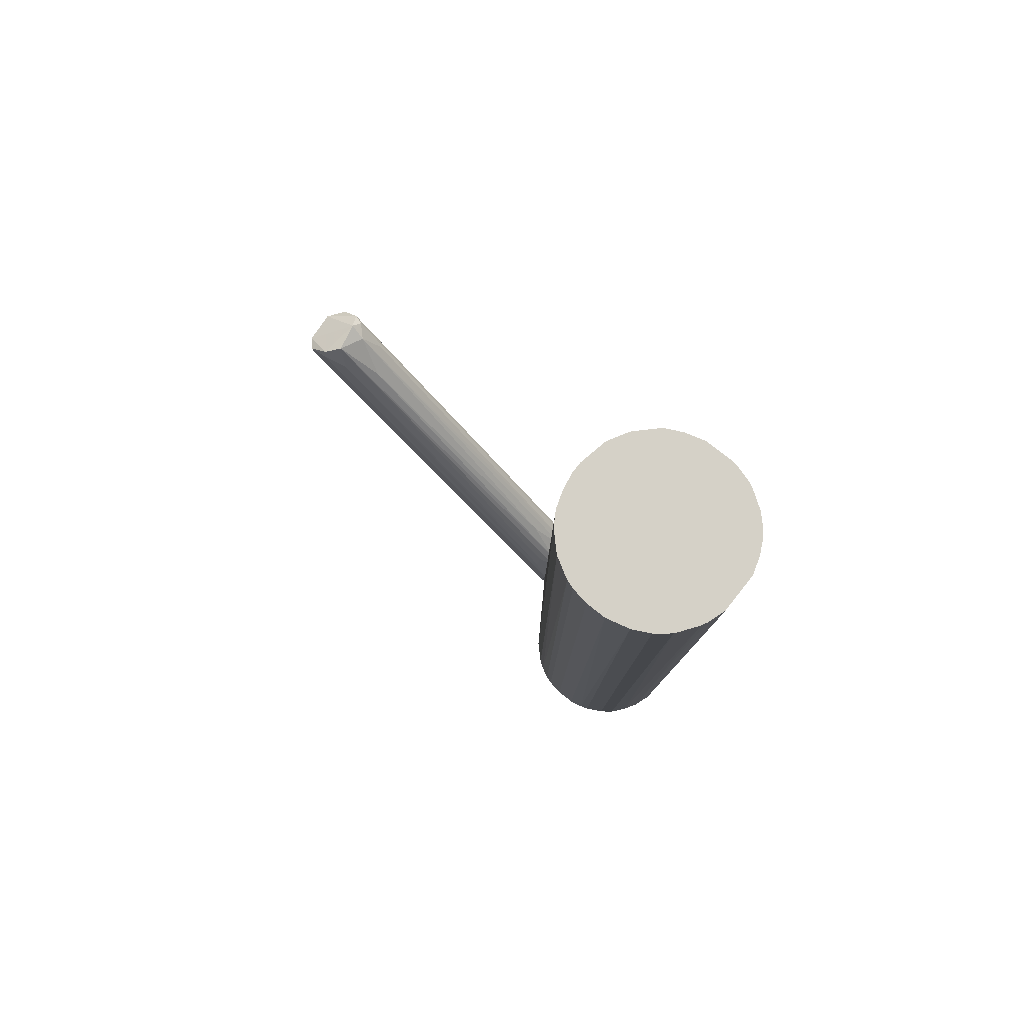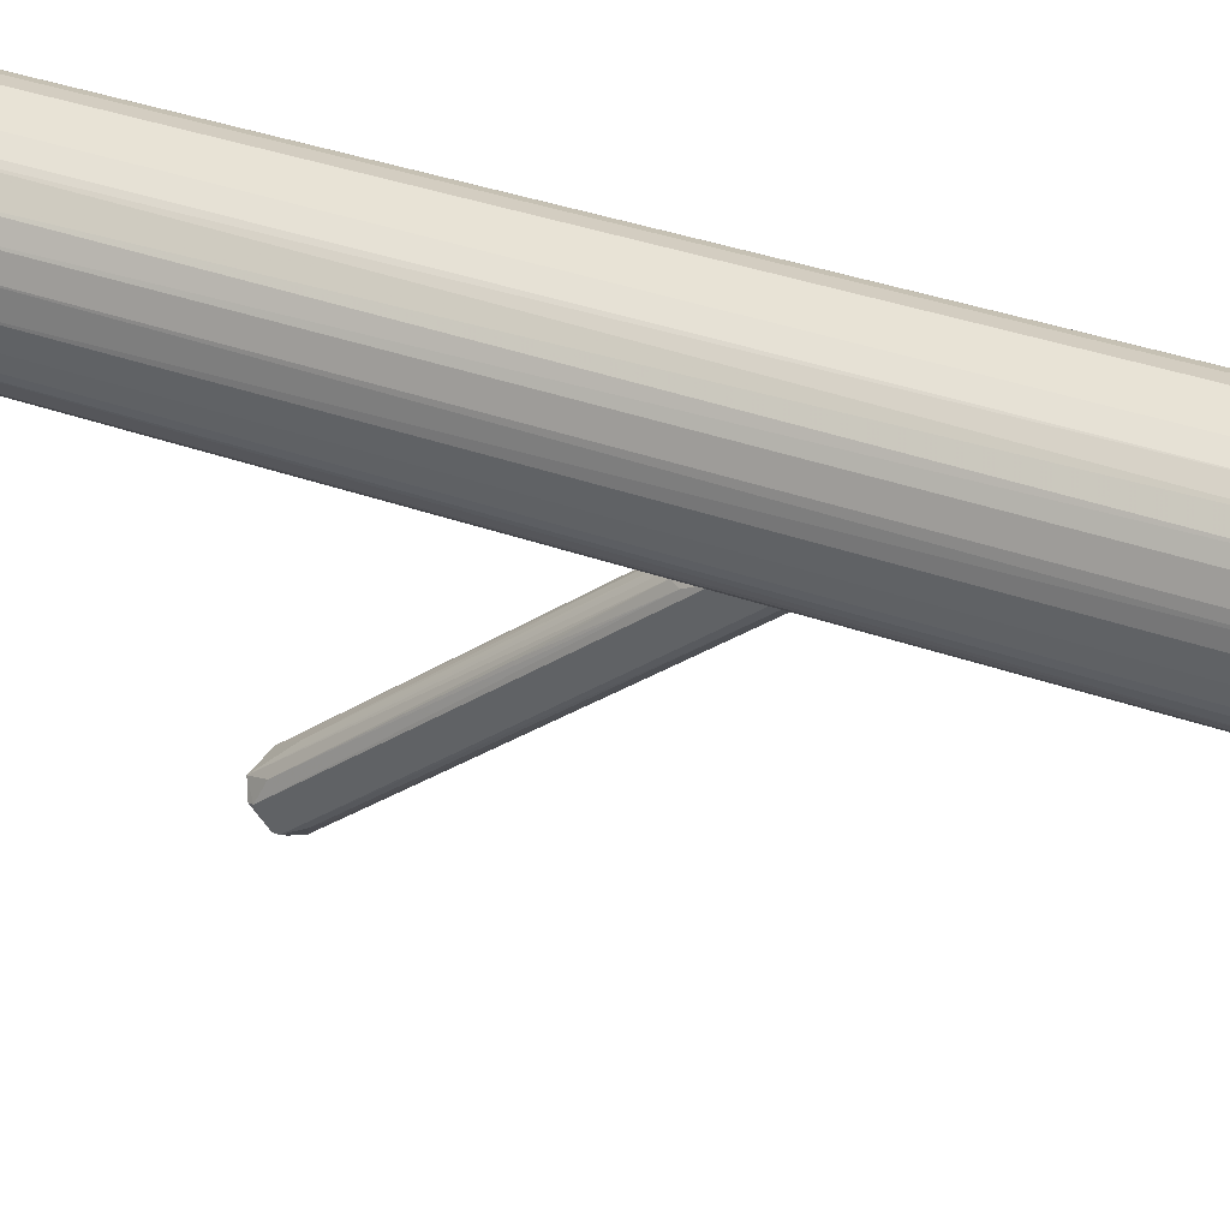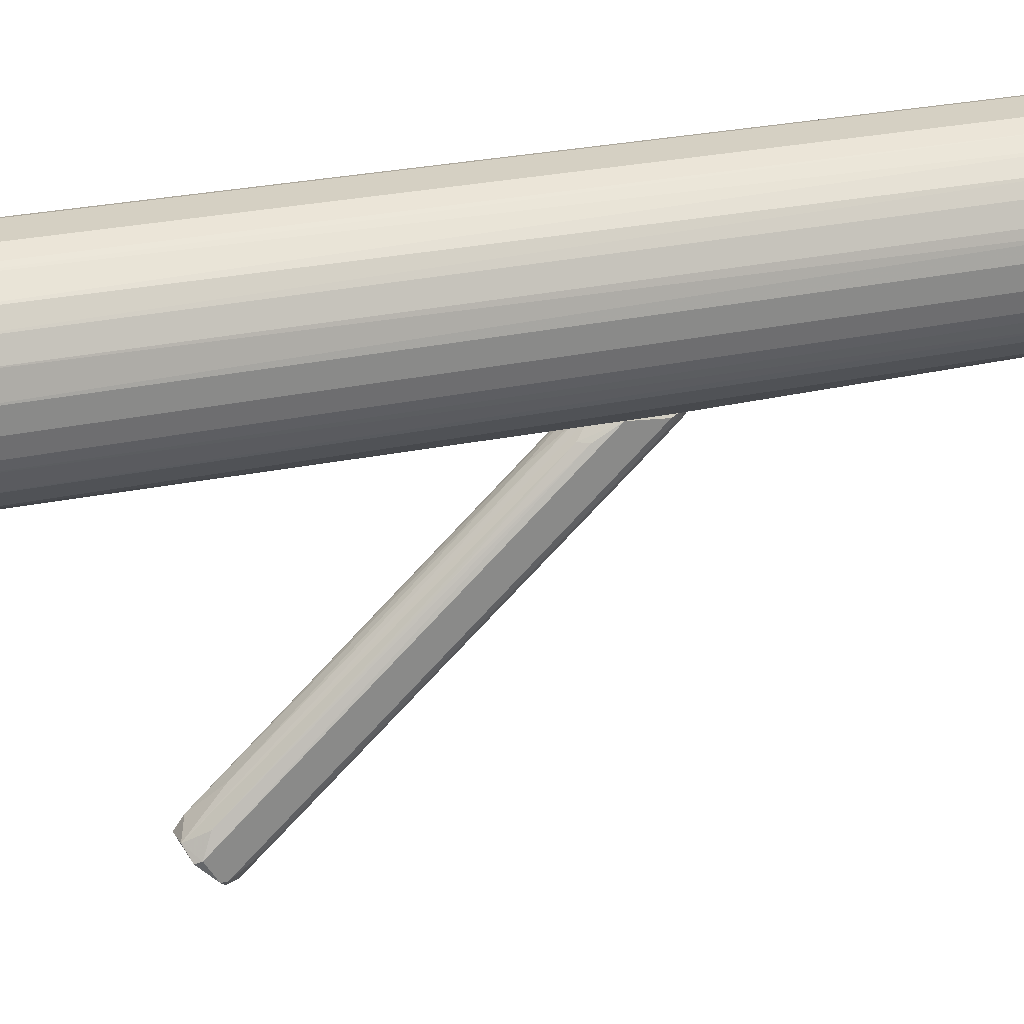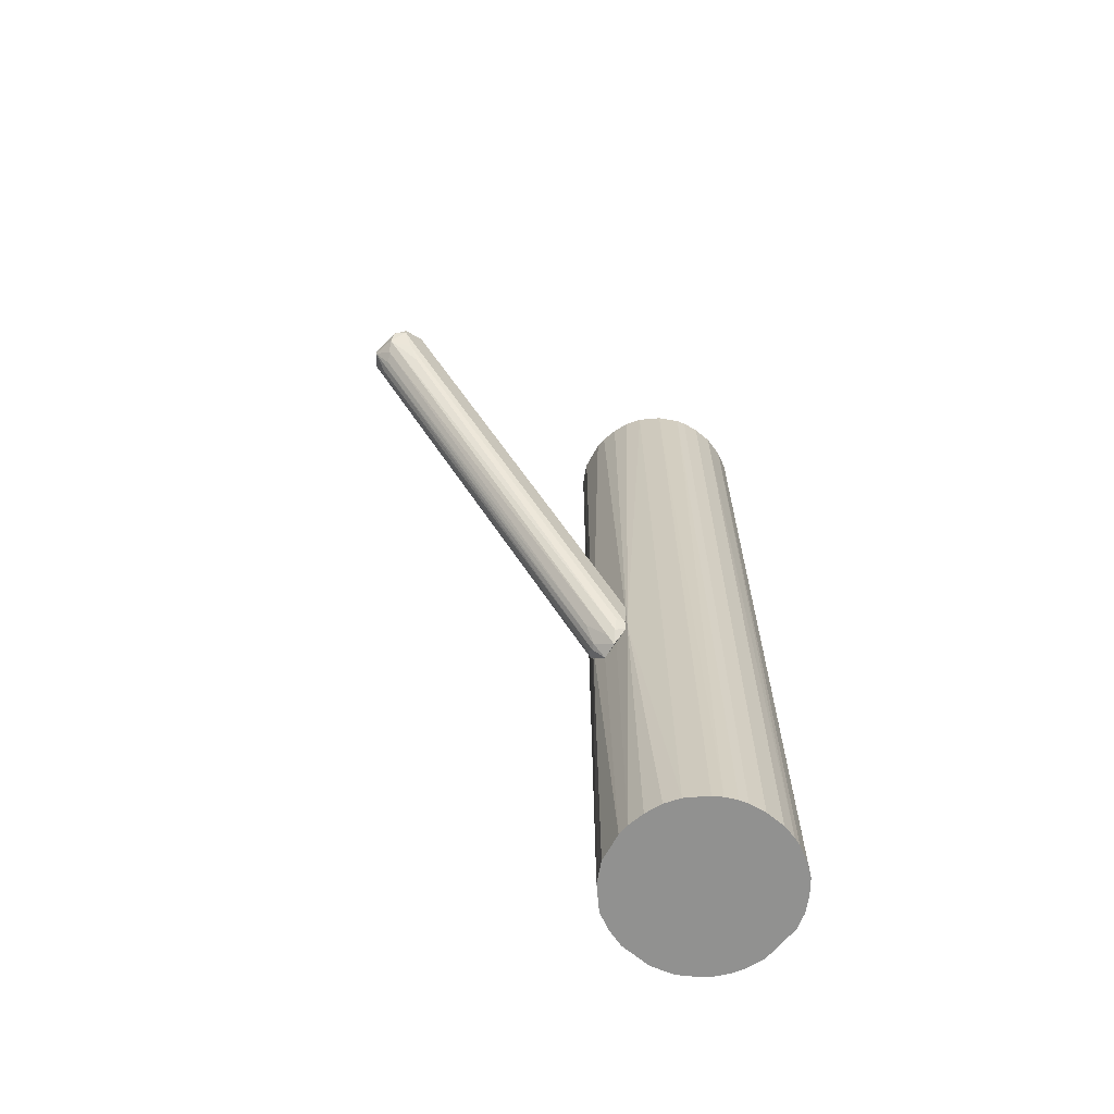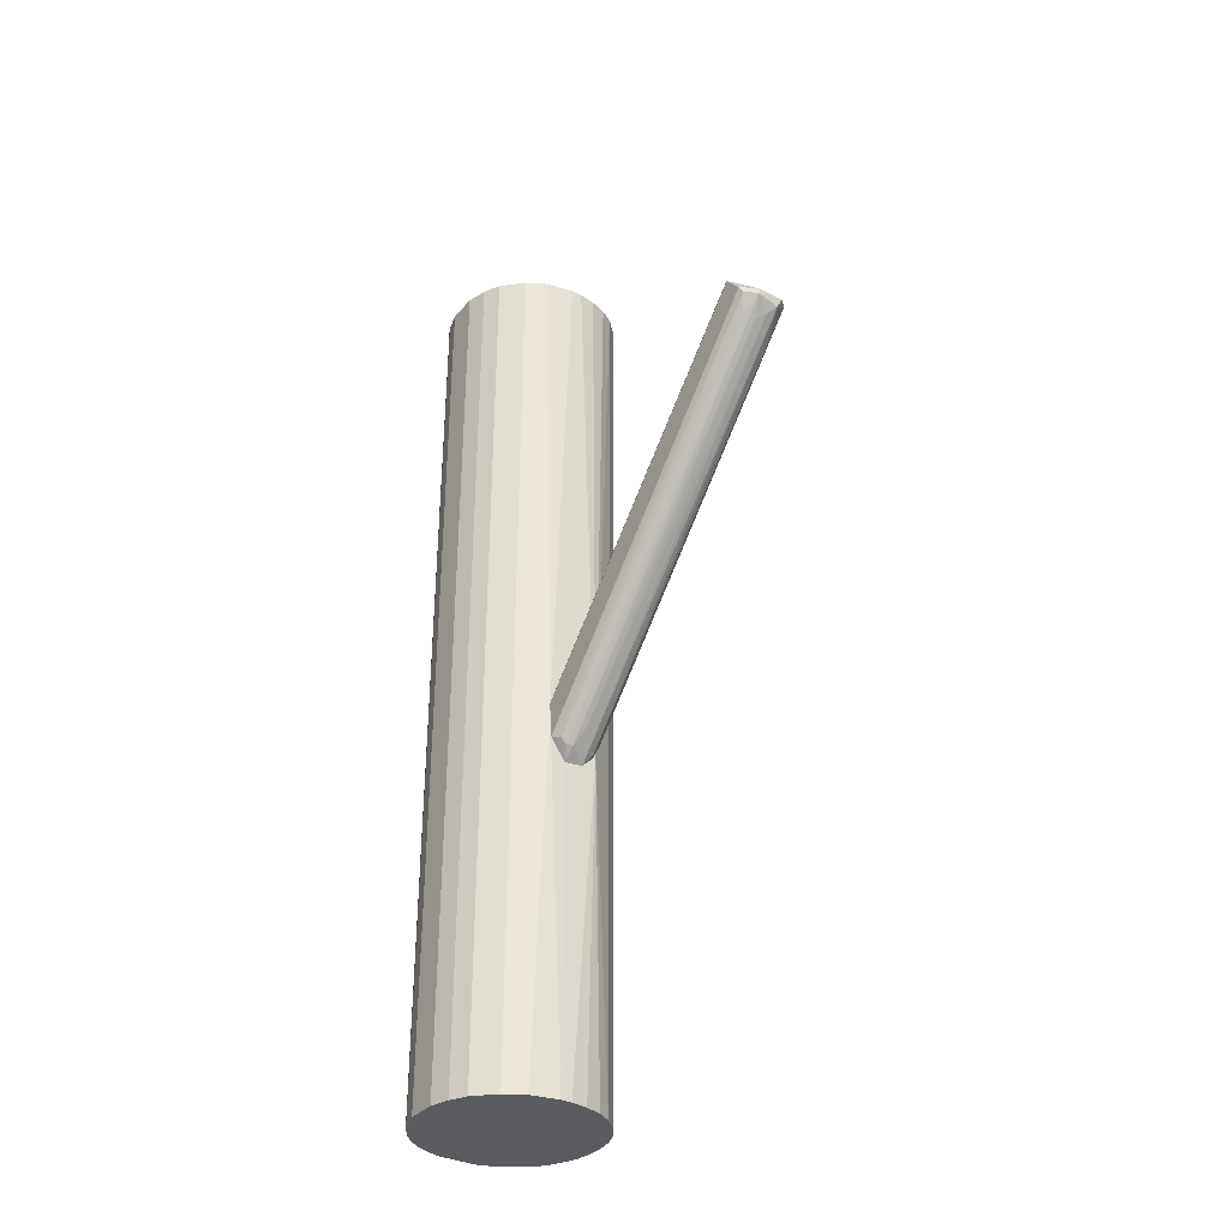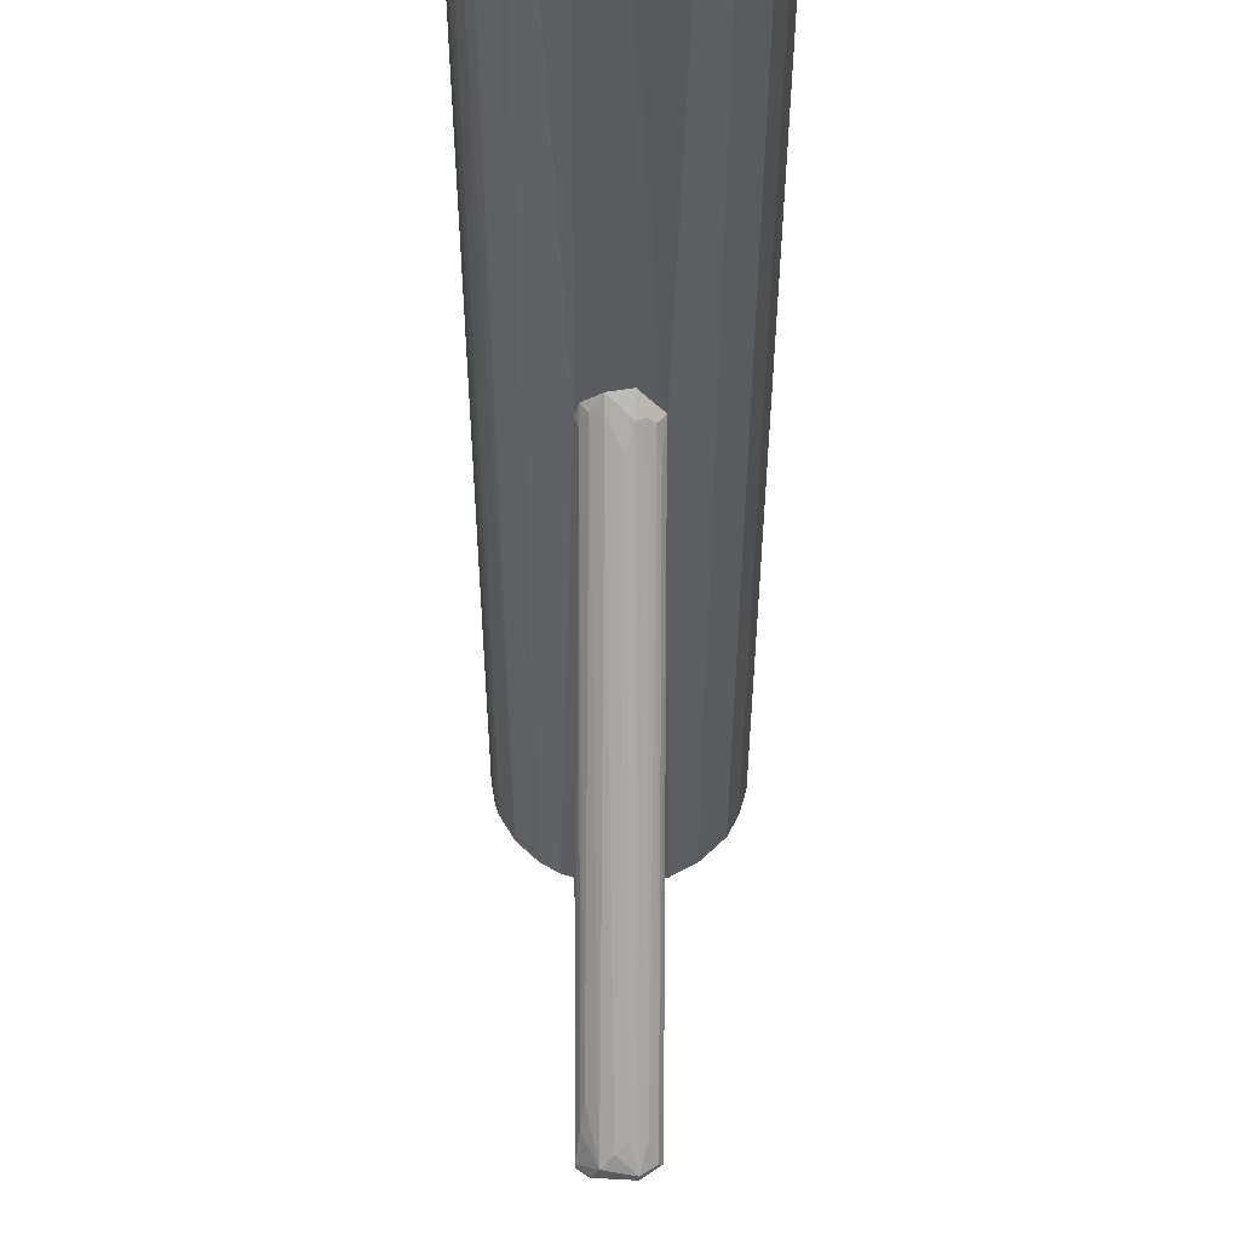
<metadata>
{"format":"obj","ext":"obj","renderer":"f3d","projection":"perspective","resolution":1024,"background":"white","views":[{"elev":79.5,"azim":128.3,"up":"+Z"},{"elev":41.4,"azim":112.8,"up":"+Y"},{"elev":26.4,"azim":70.5,"up":"+Y"},{"elev":-65.9,"azim":50.1,"up":"+Z"},{"elev":-33.5,"azim":-34.4,"up":"+Z"},{"elev":-32.3,"azim":179.9,"up":"+Y"}]}
</metadata>
<code>
o convex_0
v -0.002864 0.03463 -0.009498
v -0.01238 -0.2765 0.2317
v -0.01873 -0.2574 0.2159
v 0.009833 0.07271 -0.1429
v 0.02889 -0.2415 0.2603
v -0.02826 -0.2447 0.2635
v -0.02826 0.07271 -0.1206
v 0.02889 0.07592 -0.07935
v 0.02571 -0.251 0.219
v -0.02508 0.07592 -0.06983
v 0.01301 -0.232 0.273
v 0.02889 0.07271 -0.1175
v -0.01238 -0.2225 0.2635
v -0.01555 0.06319 -0.1302
v 0.01301 -0.2733 0.2286
v -0.02826 -0.2637 0.2413
v 0.01301 0.07592 -0.05713
v 0.02889 -0.2637 0.2476
v 0.01936 0.06637 -0.1302
v 0.02253 -0.03839 0.05722
v -0.02826 0.07592 -0.07935
v -0.002864 0.04415 -0.1143
v -0.01238 0.07592 -0.05713
v -0.0219 -0.2066 0.2381
v 0.003485 -0.2669 0.219
v -0.009207 0.07592 -0.1429
v 0.003485 -0.1907 0.2317
v -0.02508 0.04733 -0.1016
v -0.01555 -0.2383 0.273
v -0.01238 -0.2765 0.2381
v -0.01873 0.06954 -0.05395
v 0.02253 -0.2193 0.2508
v -0.02508 -0.2669 0.2349
v 0.006656 0.07271 -0.05078
v 0.01936 0.06002 -0.04442
v 0.02571 0.06319 -0.1175
v 0.02889 -0.2637 0.2413
v 0.02571 -0.2447 0.2667
v 0.02253 -0.2383 0.2
v -0.02508 -0.2352 0.2635
v 0.02571 0.07592 -0.127
v 0.009833 0.06319 -0.1333
v 0.01936 -0.2733 0.2413
v -0.0219 0.06319 -0.1238
v -0.009207 0.06002 -0.1302
v -0.006035 -0.2606 0.2127
v 0.02571 0.06002 -0.05395
f 35 20 47
f 8 5 12
f 2 3 14
f 6 7 16
f 8 10 17
f 12 5 18
f 7 6 21
f 10 8 21
f 13 1 23
f 17 10 23
f 15 2 25
f 7 21 26
f 21 8 26
f 1 13 27
f 13 11 27
f 11 13 29
f 6 16 30
f 29 6 30
f 13 23 31
f 23 10 31
f 10 24 31
f 24 13 31
f 11 5 32
f 3 2 33
f 16 7 33
f 7 28 33
f 2 30 33
f 30 16 33
f 11 17 34
f 23 1 34
f 17 23 34
f 1 27 34
f 27 11 34
f 8 17 35
f 17 11 35
f 11 32 35
f 32 20 35
f 15 9 37
f 12 18 37
f 9 36 37
f 36 12 37
f 5 11 38
f 18 5 38
f 11 29 38
f 9 15 39
f 15 19 39
f 36 9 39
f 19 36 39
f 21 6 40
f 10 21 40
f 24 10 40
f 13 24 40
f 6 29 40
f 29 13 40
f 8 12 41
f 19 4 41
f 4 26 41
f 26 8 41
f 12 36 41
f 36 19 41
f 4 19 42
f 19 15 42
f 22 4 42
f 15 25 42
f 25 22 42
f 2 15 43
f 29 30 43
f 30 2 43
f 15 37 43
f 37 18 43
f 18 38 43
f 38 29 43
f 14 3 44
f 26 14 44
f 7 26 44
f 28 7 44
f 3 33 44
f 33 28 44
f 2 14 45
f 4 22 45
f 26 4 45
f 14 26 45
f 25 2 46
f 22 25 46
f 2 45 46
f 45 22 46
f 5 8 47
f 32 5 47
f 20 32 47
f 8 35 47
o convex_1
v 0.02253 0.2759 0.5016
v -0.009204 0.07592 -0.146
v 0.009831 0.07592 -0.146
v 0.02253 0.2759 -0.5016
v -0.0981 0.1965 0.5016
v 0.09237 0.1394 0.5016
v -0.09174 0.2188 -0.5016
v 0.09873 0.168 -0.5016
v -0.05999 0.09816 0.5016
v -0.08222 0.1204 -0.5016
v 0.08285 0.2346 0.5016
v -0.05365 0.2632 0.5016
v 0.06062 0.09816 -0.5016
v 0.04474 0.08865 0.5016
v 0.07331 0.2473 -0.5016
v -0.04095 0.2696 -0.5016
v -0.03778 0.08545 -0.5016
v -0.0981 0.1616 0.5016
v -0.0981 0.1616 -0.5016
v 0.09873 0.1902 0.5016
v -0.006025 0.07911 0.5016
v 0.09555 0.2061 -0.5016
v -0.0219 0.2759 0.5016
v -0.07587 0.2441 0.5016
v 0.04792 0.2664 0.5016
v 0.08601 0.1267 -0.5016
v 0.07967 0.1172 0.5016
v -0.06635 0.2537 -0.5016
v -0.08222 0.1204 0.5016
v -0.02824 0.07592 -0.08249
v 0.02889 0.07592 -0.1206
v 0.006652 0.07911 -0.5016
v -0.05999 0.09816 -0.5016
v -0.0219 0.2759 -0.5016
v 0.04156 0.2696 -0.5016
v -0.0981 0.1965 -0.5016
v -0.09174 0.2188 0.5016
v -0.09174 0.1394 0.5016
v 0.06062 0.09816 0.5016
v -0.03778 0.08545 0.5016
v 0.07015 0.2505 0.5016
v 0.09873 0.168 0.5016
v 0.09555 0.149 -0.5016
v 0.09237 0.2156 0.5016
v 0.08285 0.2346 -0.5016
v -0.09174 0.1394 -0.5016
v -0.07587 0.2441 -0.5016
v 0.02571 0.08228 0.5016
v 0.05744 0.26 -0.5016
v 0.04474 0.08863 -0.5016
v 0.09873 0.1902 -0.5016
v 0.07967 0.1172 -0.5016
v -0.08856 0.2251 0.5016
v -0.04095 0.2696 0.5016
v -0.05365 0.2632 -0.5016
v -0.006025 0.07911 -0.5016
v -0.06635 0.2537 0.5016
v 0.09555 0.149 0.5016
v 0.09237 0.2156 -0.5016
v 0.006652 0.07911 0.5016
v 0.02571 0.08228 -0.5016
v -0.08856 0.2251 -0.5016
v 0.04156 0.2696 0.5016
v 0.09237 0.1394 -0.5016
f 73 90 111
f 48 52 53
f 54 51 55
f 53 52 56
f 54 55 57
f 48 53 58
f 52 48 59
f 57 55 60
f 53 56 61
f 55 51 62
f 51 54 63
f 57 60 64
f 56 52 65
f 54 57 66
f 65 52 66
f 58 53 67
f 61 56 68
f 55 62 69
f 48 51 70
f 59 48 70
f 52 59 71
f 48 58 72
f 60 55 73
f 53 61 74
f 73 53 74
f 63 54 75
f 57 56 76
f 56 65 76
f 49 50 77
f 77 50 78
f 50 49 79
f 64 60 79
f 78 50 79
f 56 57 80
f 57 64 80
f 77 56 80
f 64 77 80
f 51 63 81
f 70 51 81
f 63 70 81
f 51 48 82
f 62 51 82
f 52 54 83
f 66 52 83
f 54 66 83
f 54 52 84
f 52 71 84
f 65 66 85
f 57 76 85
f 76 65 85
f 60 74 86
f 74 61 86
f 78 60 86
f 61 78 86
f 68 56 87
f 56 77 87
f 77 68 87
f 58 62 88
f 72 58 88
f 67 53 89
f 55 67 89
f 73 55 90
f 55 89 90
f 58 67 91
f 67 69 91
f 62 58 92
f 69 62 92
f 58 91 92
f 66 57 93
f 57 85 93
f 85 66 93
f 75 54 94
f 71 75 94
f 61 68 95
f 78 61 95
f 62 82 96
f 82 72 96
f 88 62 96
f 72 88 96
f 60 78 97
f 79 60 97
f 67 55 98
f 55 69 98
f 69 67 98
f 60 73 99
f 74 60 99
f 73 74 99
f 54 84 100
f 84 71 100
f 71 94 100
f 63 59 101
f 59 70 101
f 70 63 101
f 59 63 102
f 63 75 102
f 75 59 102
f 49 77 103
f 77 64 103
f 79 49 103
f 64 79 103
f 71 59 104
f 59 75 104
f 75 71 104
f 89 53 105
f 53 90 105
f 90 89 105
f 91 69 106
f 69 92 106
f 92 91 106
f 68 77 107
f 77 78 107
f 95 68 107
f 78 95 107
f 78 79 108
f 97 78 108
f 79 97 108
f 94 54 109
f 54 100 109
f 100 94 109
f 48 72 110
f 82 48 110
f 72 82 110
f 53 73 111
f 90 53 111

</code>
